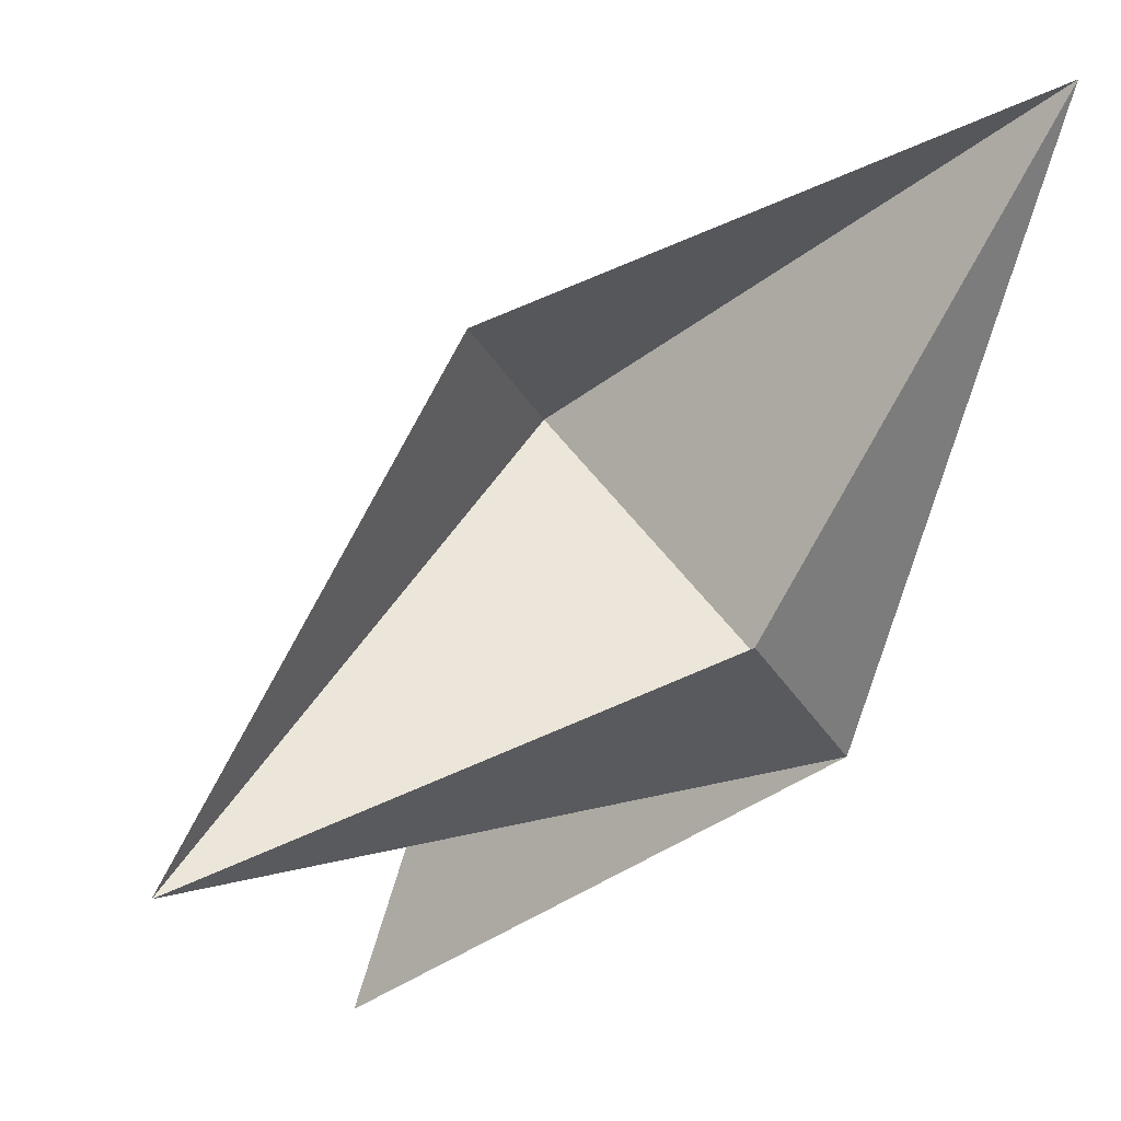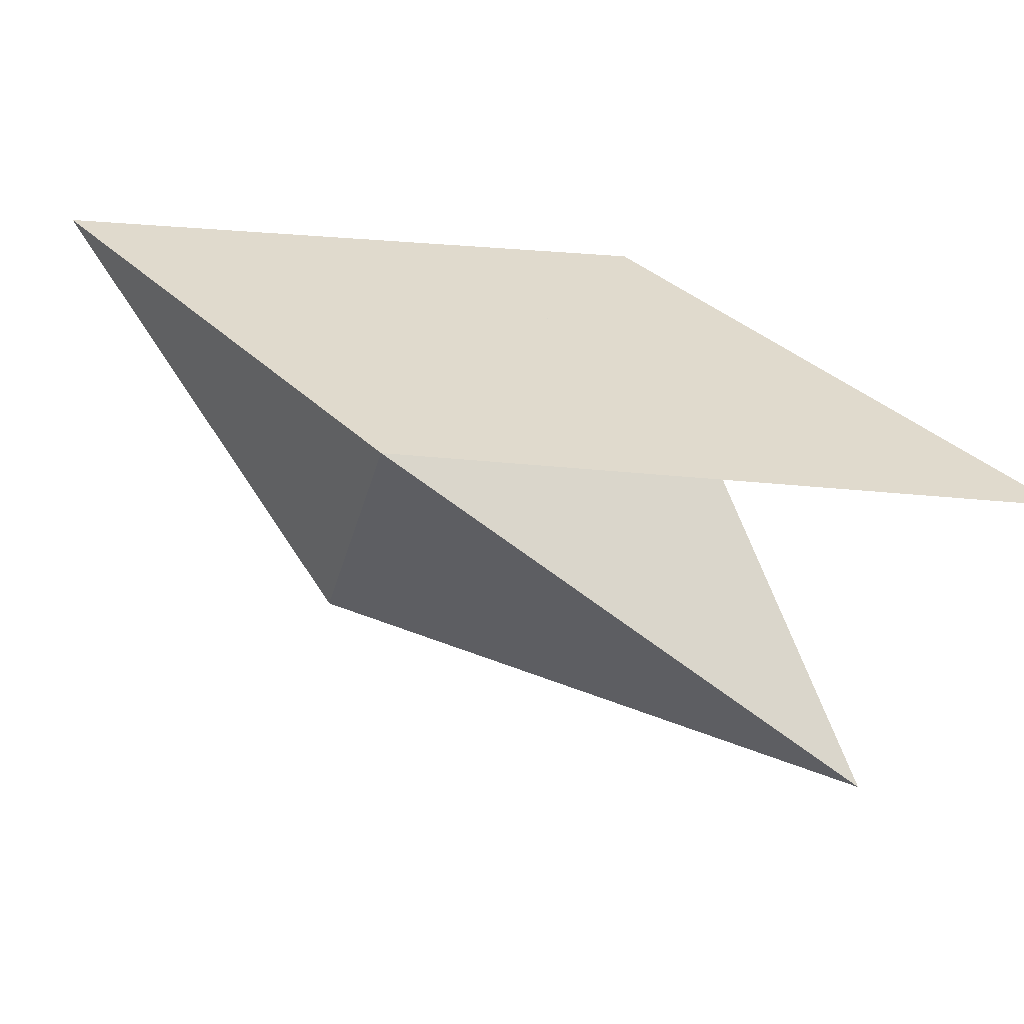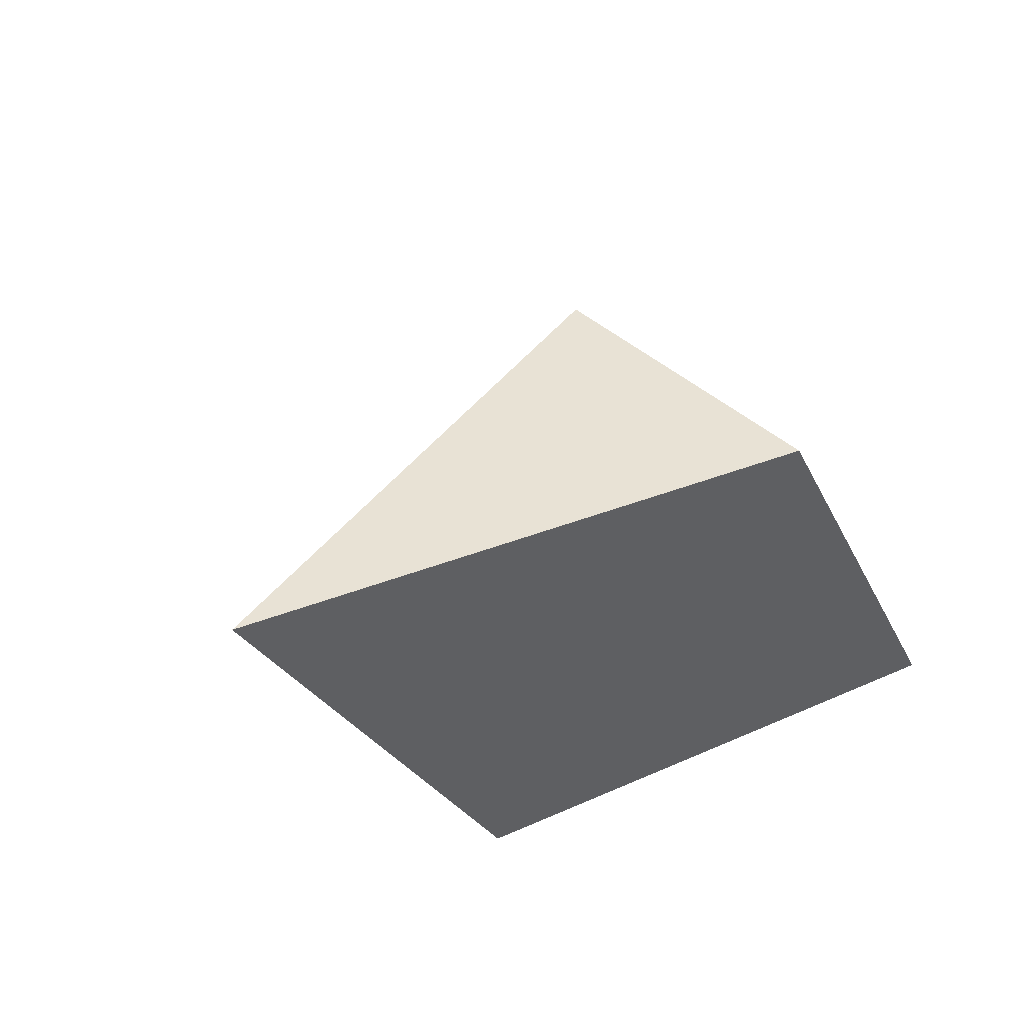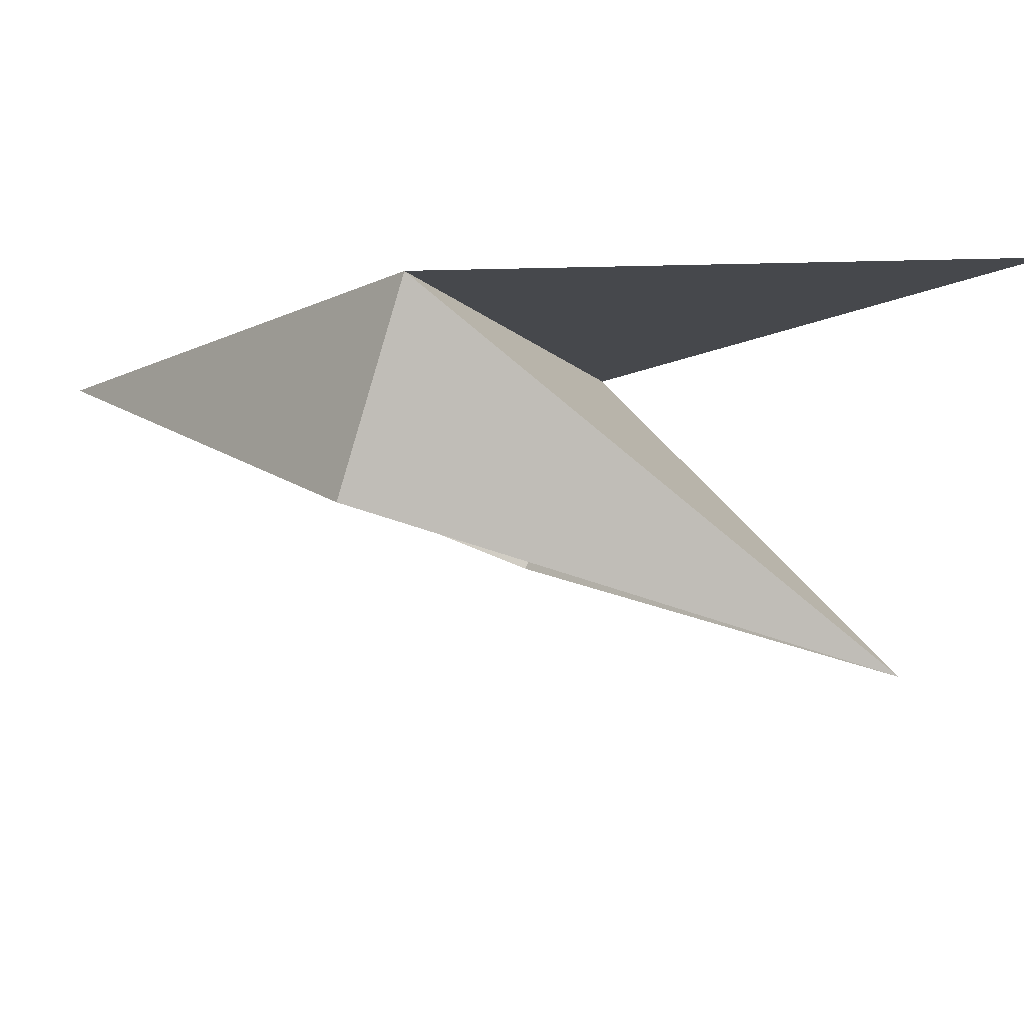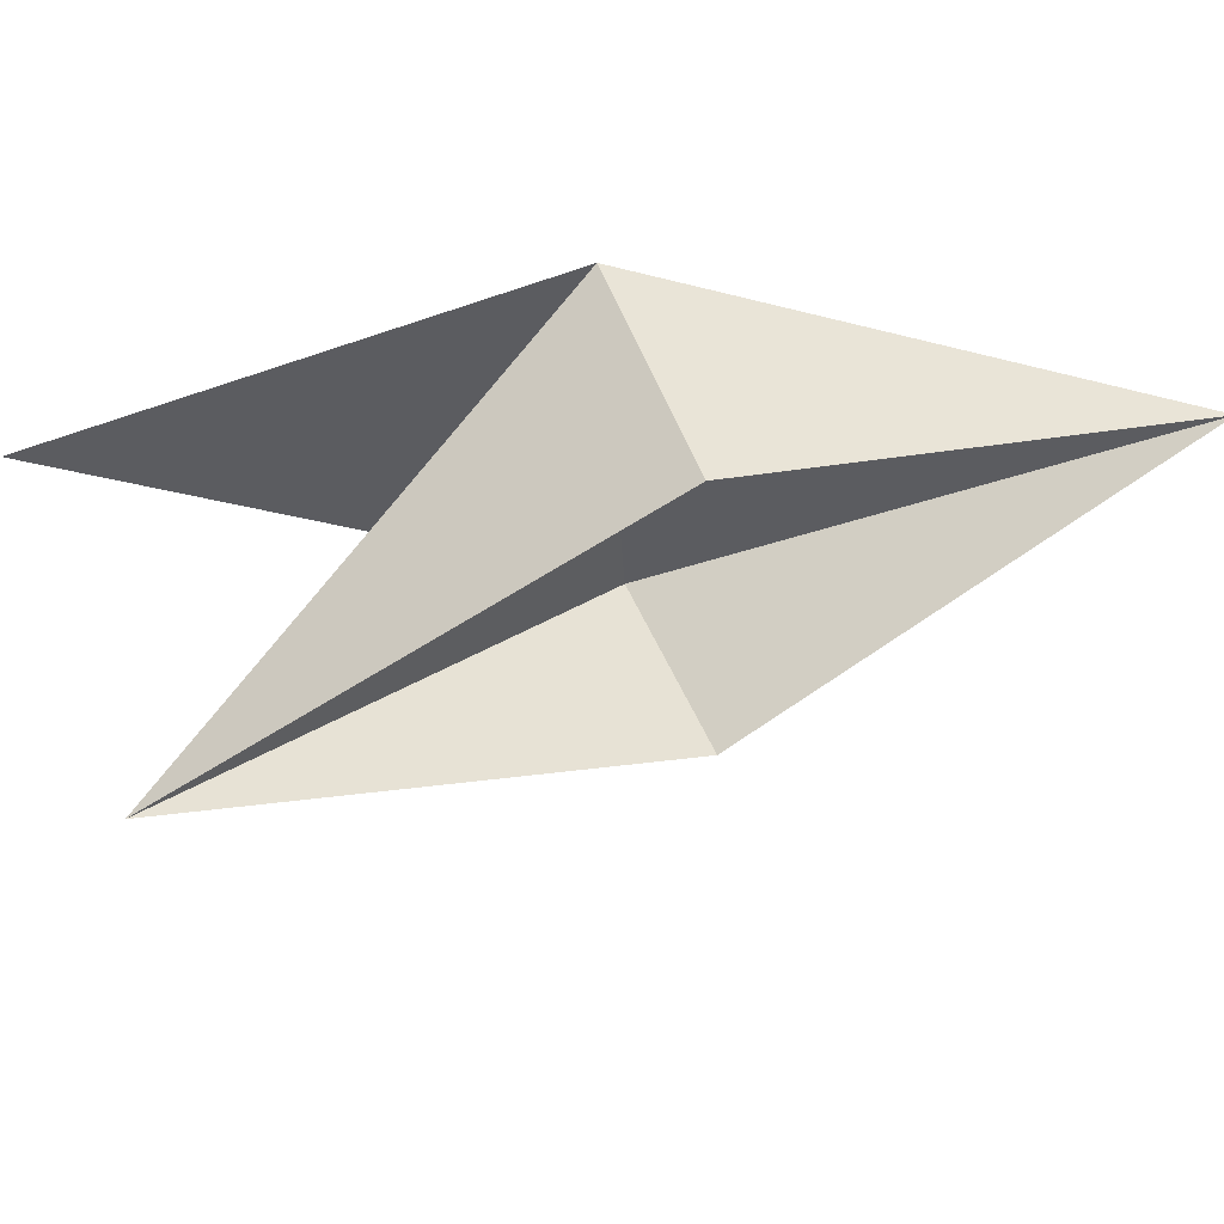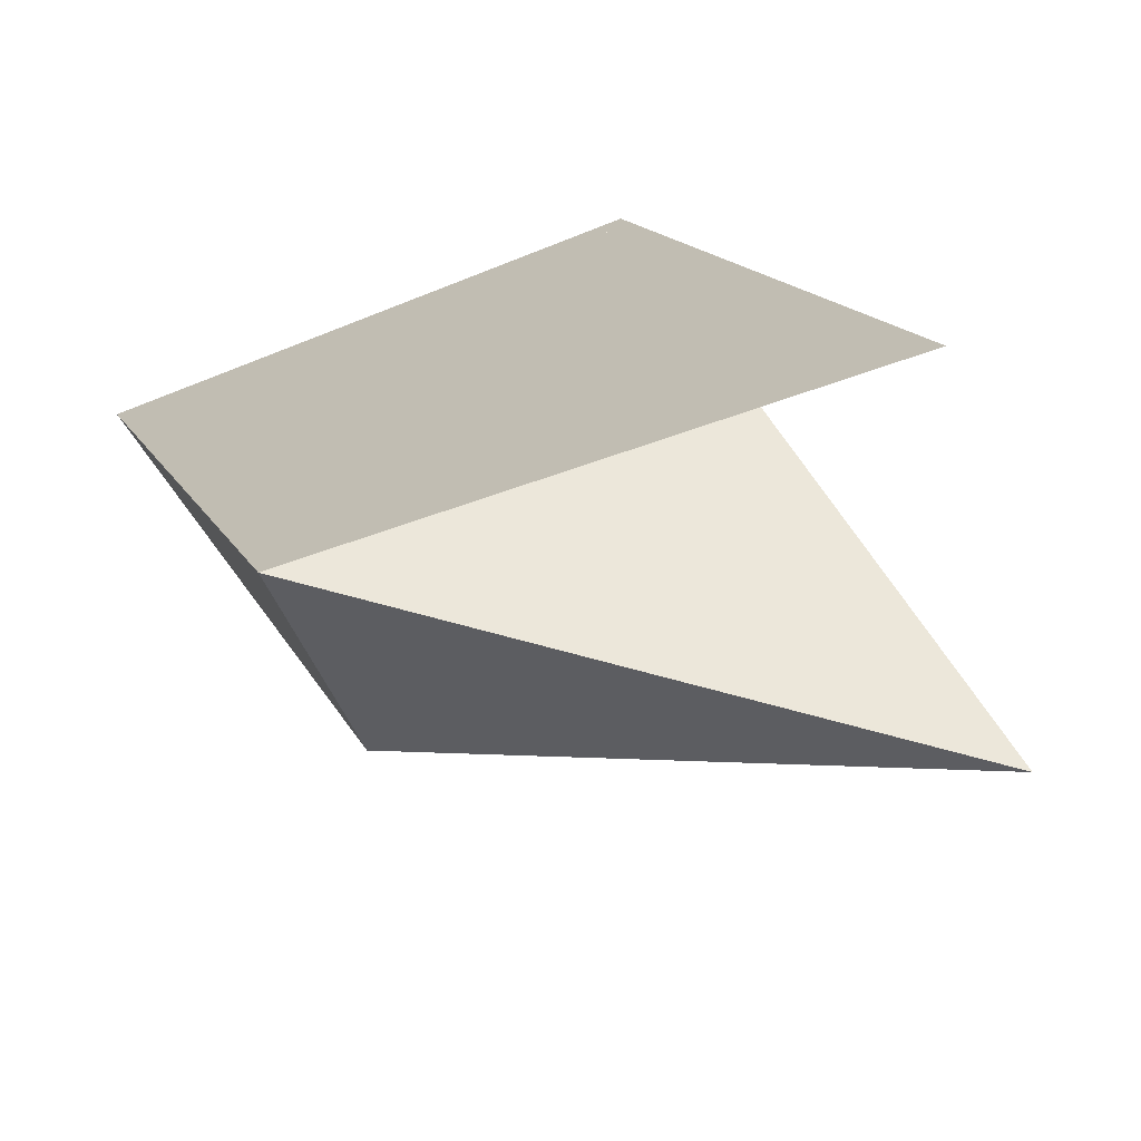
<metadata>
{"format":"obj","ext":"obj","renderer":"f3d","projection":"perspective","resolution":1024,"background":"white","views":[{"elev":-6.6,"azim":-143.3,"up":"+Y"},{"elev":33.1,"azim":-14.1,"up":"+Z"},{"elev":53.7,"azim":-37.3,"up":"+Y"},{"elev":-11.4,"azim":-18.6,"up":"+Z"},{"elev":-34.7,"azim":138.1,"up":"+Z"},{"elev":-62.6,"azim":30.6,"up":"+Y"}]}
</metadata>
<code>
v -6.455e-17 1.172 3.952e-33
v -7.547e-16 -1.421e-16 4.783e-32
v -1.172 6.049e-16 1.435e-16
v -8.882e-16 1.172 -1.435e-16
v -1.172 6.661e-16 1.435e-16
v 0.8284 -0.8284 1.875e-16
v -8.882e-16 1.172 -1.435e-16
v 0.8284 -0.8284 1.875e-16
v -2 2 9.861e-32
v 0 1.172 0
v -2 2 0
v 2.641e-17 -1.421e-16 0
v -1.172 -2.658e-16 1.435e-16
v -7.547e-16 -5.862e-16 7.172e-32
v -2 2 8.589e-32
v -1.172 1.11e-16 1.435e-16
v -2 2 0
v 0.8284 -0.8284 1.875e-16
v -1.421e-16 -6.397e-16 -1.26e-32
v -1.172 -3.763e-16 1.015e-16
v -2 2 3.464e-16
v 1.421e-16 6.397e-16 -3.721e-32
v -2 2 7.141e-32
v -1.283e-16 1.172 -1.015e-16
v -5.24e-16 1.306e-15 -1.155e-31
v -2.744e-16 1.172 -1.015e-16
v -1.172 1.542e-15 -4.202e-17
v -1.328 0.2785 -0.7644
v -1.172 1.554e-15 4.441e-16
v 0.435 -0.435 -1.384
v 0.435 -0.435 -1.384
v -1.172 1.776e-15 5.551e-16
v 4.441e-16 1.172 6.661e-16
v 0.435 -0.435 -1.384
v 3.886e-16 1.172 8.882e-16
v -0.2785 1.328 -0.7644
v -0.2785 1.328 -0.7644
v 6.106e-16 1.172 1.332e-15
v -2 2 3.997e-15
v -2 2 2.22e-16
v -1.172 -2.776e-16 0
v -1.328 0.2785 -0.7644
f 1 2 3
f 4 5 6
f 7 8 9
f 10 11 12
f 13 14 15
f 16 17 18
f 19 20 21
f 22 23 24
f 25 26 27
f 28 29 30
f 31 32 33
f 34 35 36
f 37 38 39
f 40 41 42

</code>
